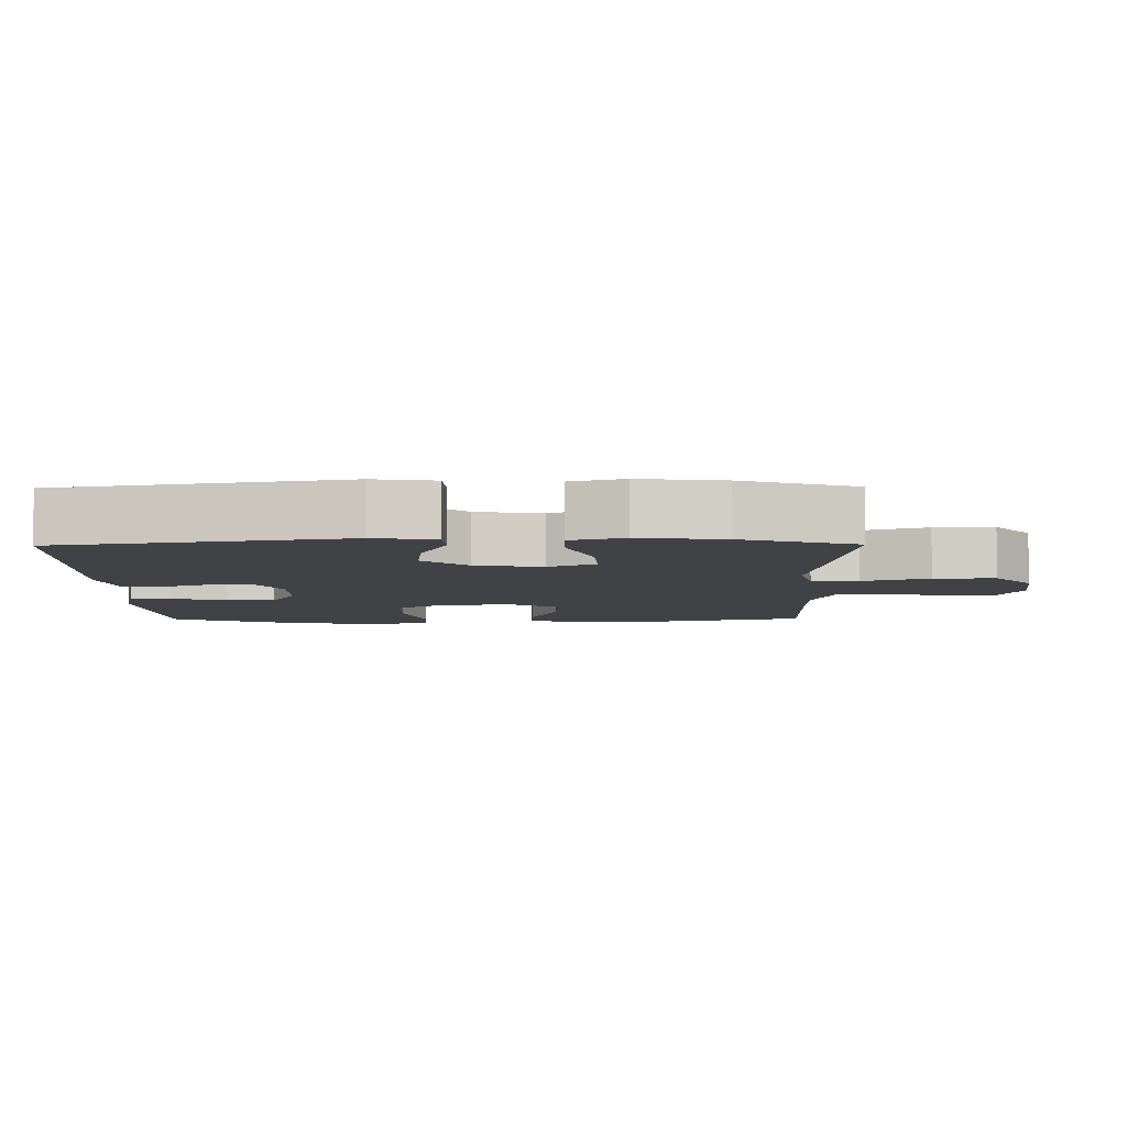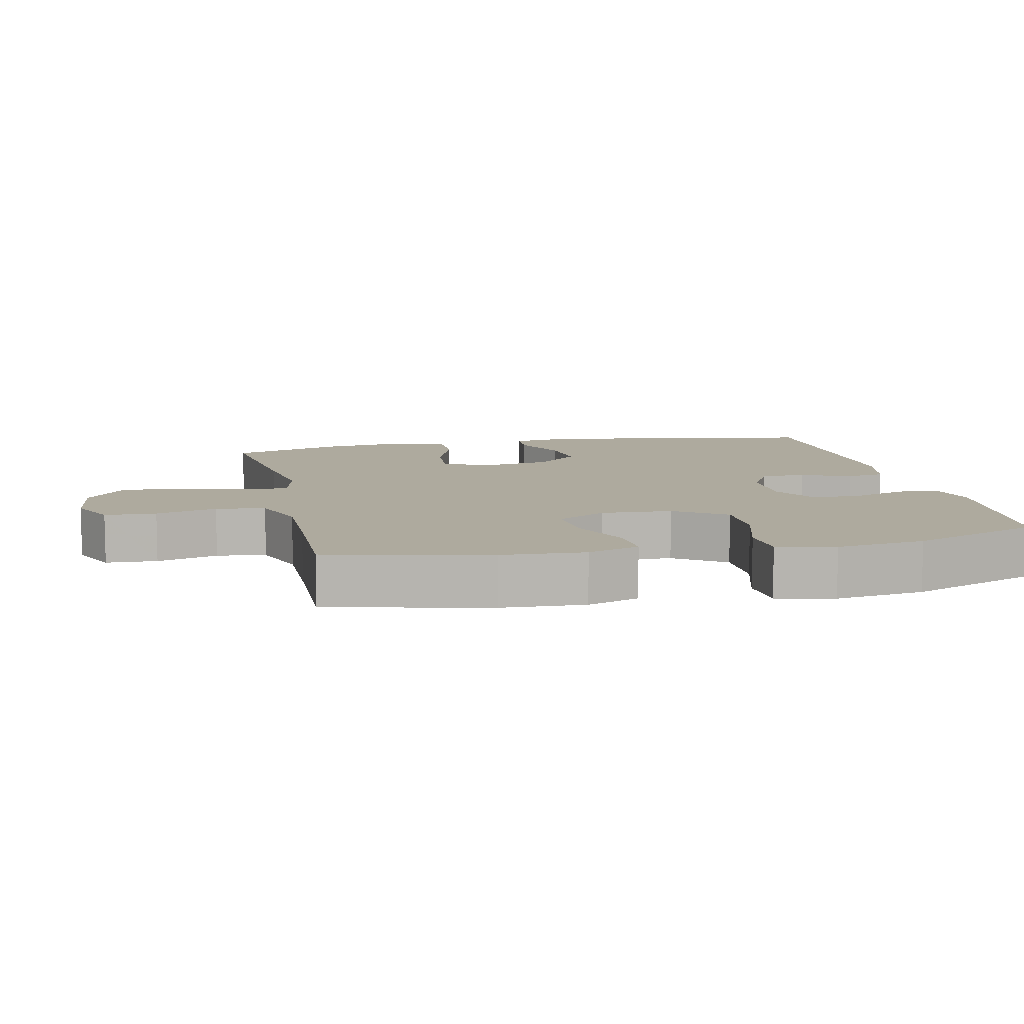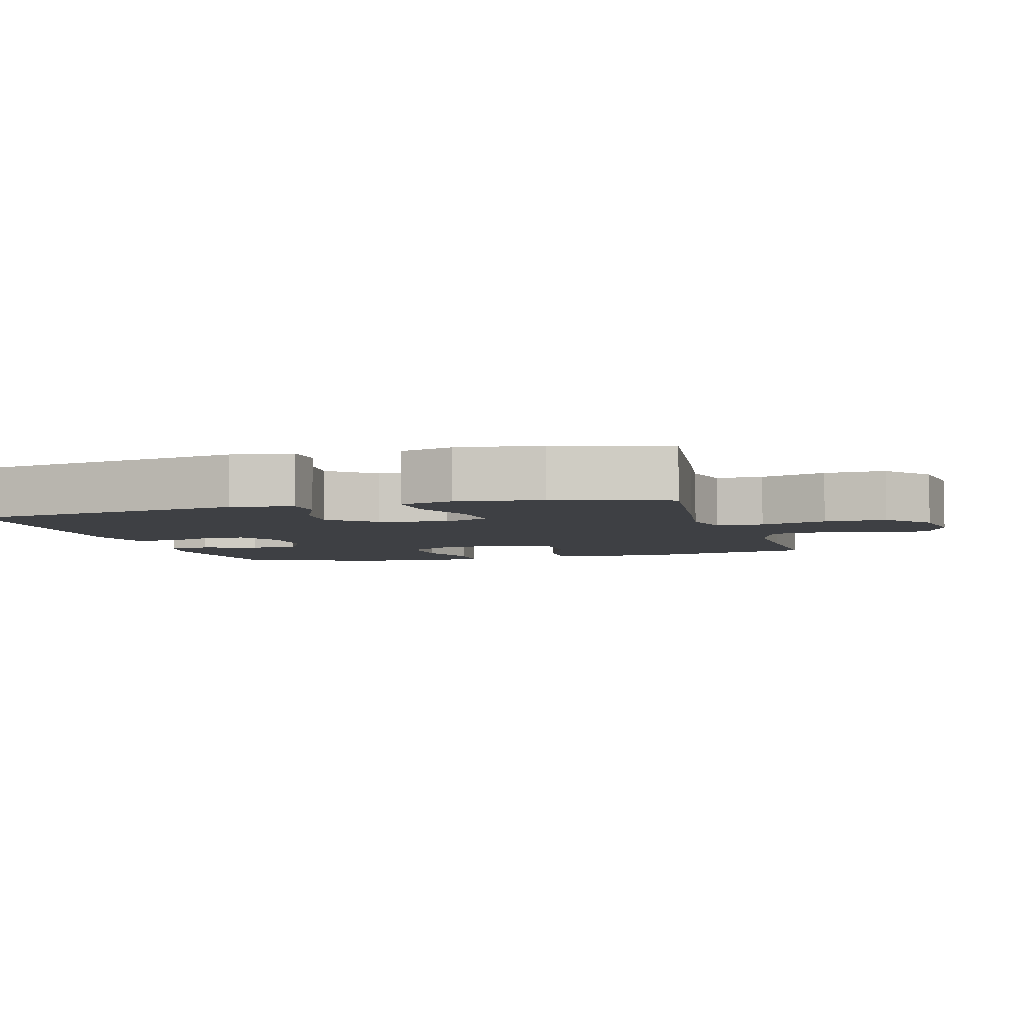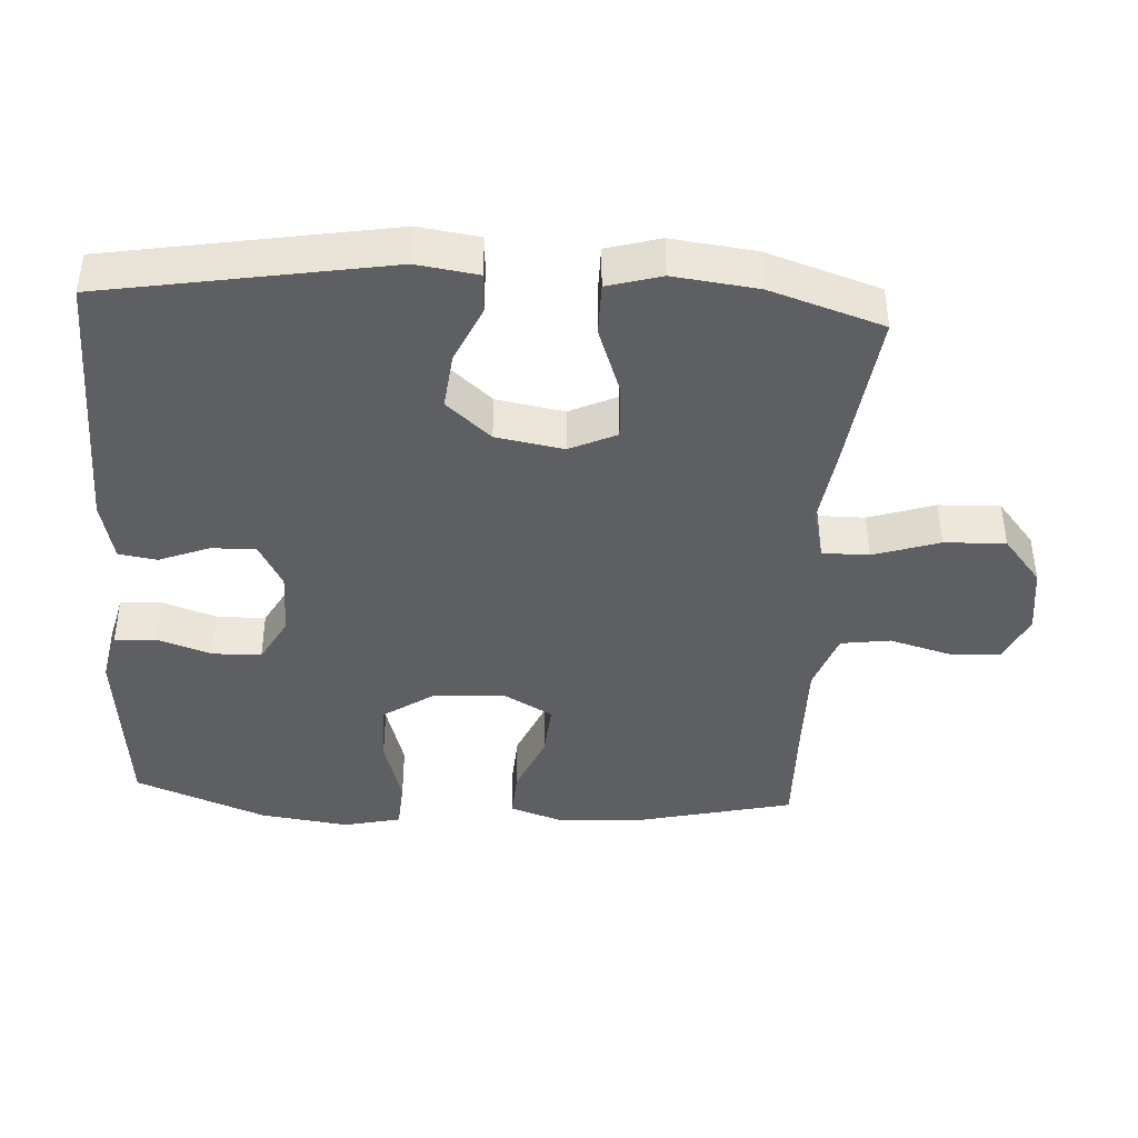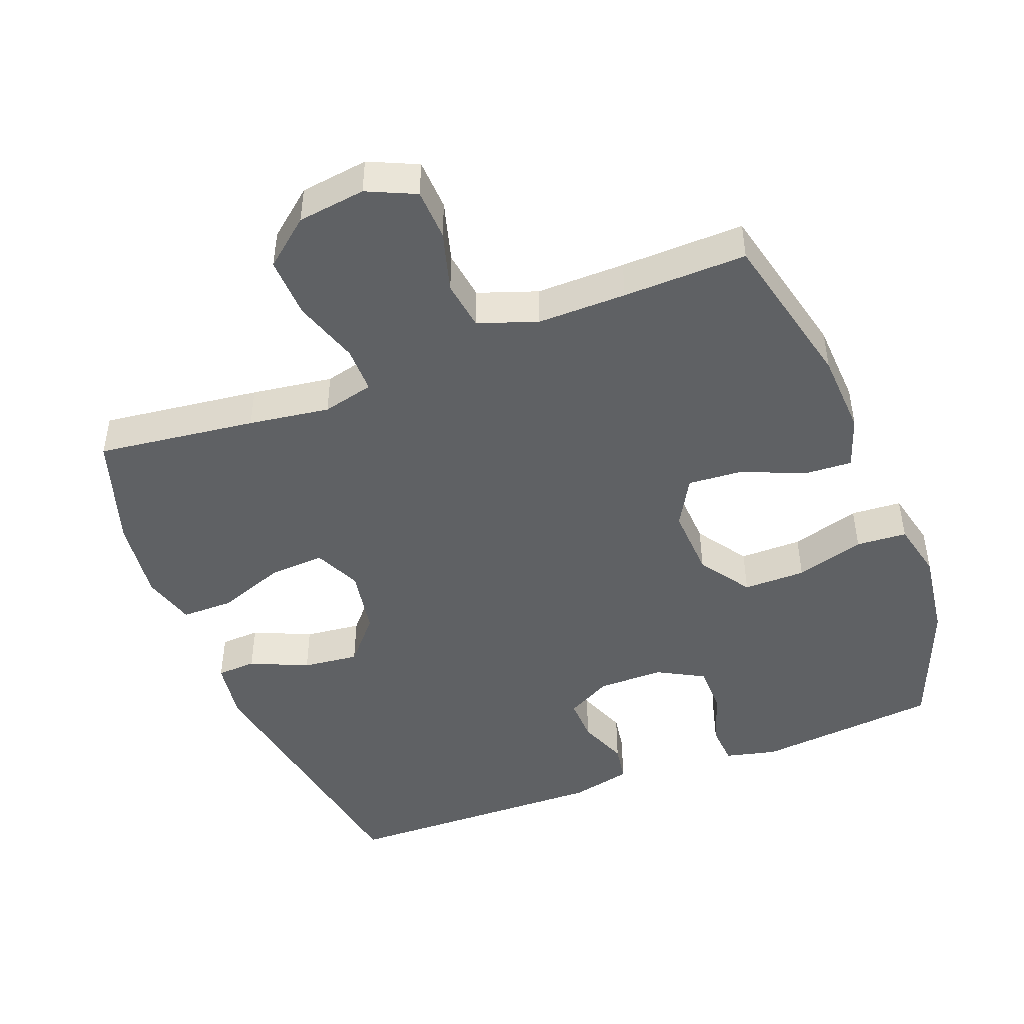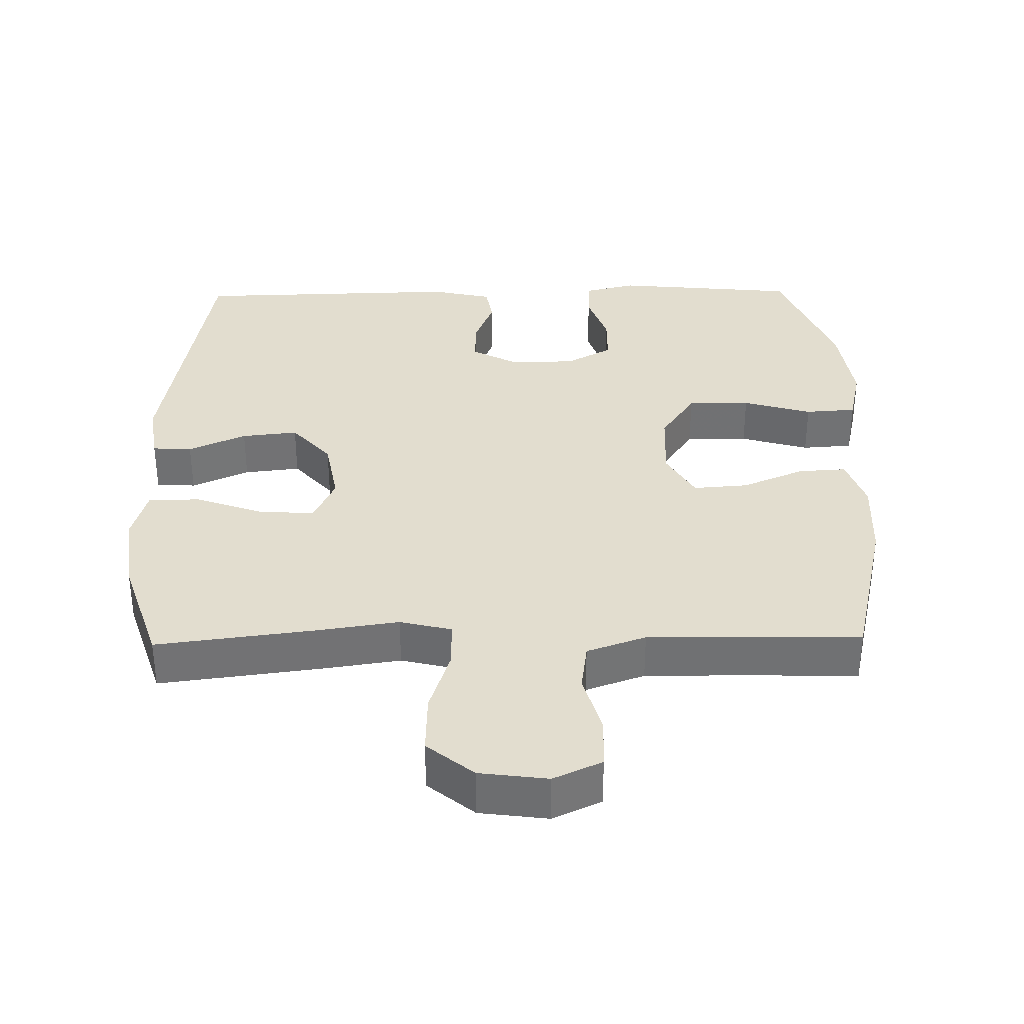
<metadata>
{"format":"obj","ext":"obj","renderer":"f3d","projection":"perspective","resolution":1024,"background":"white","views":[{"elev":-6.4,"azim":-89.3,"up":"+Y"},{"elev":9.3,"azim":77.7,"up":"+Y"},{"elev":-4.8,"azim":-74.1,"up":"+Y"},{"elev":-41.7,"azim":-93.3,"up":"+Y"},{"elev":-46.5,"azim":21.2,"up":"+Y"},{"elev":34.8,"azim":-1.0,"up":"+Y"}]}
</metadata>
<code>
v 0.5 0.07 -0.5
v 0.349 0.07 -0.515
v 0.235 0.07 -0.526
v 0.161 0.07 -0.508
v 0.157 0.07 -0.449
v 0.184 0.07 -0.37
v 0.183 0.07 -0.3
v 0.116 0.07 -0.263
v 0.021 0.07 -0.263
v -0.044 0.07 -0.298
v -0.042 0.07 -0.362
v -0.014 0.07 -0.434
v -0.023 0.07 -0.489
v -0.111 0.07 -0.509
v -0.5 0.07 -0.5
v -0.569 0.07 -0.093
v -0.556 0.07 -0.005
v -0.499 0.07 -0.002
v -0.416 0.07 -0.039
v -0.335 0.07 -0.048
v -0.279 0.07 0.016
v -0.262 0.07 0.113
v -0.293 0.07 0.18
v -0.374 0.07 0.175
v -0.471 0.07 0.14
v -0.546 0.07 0.14
v -0.568 0.07 0.217
v -0.553 0.07 0.338
v -0.5 0.07 0.5
v -0.271 0.07 0.471
v -0.154 0.07 0.454
v -0.08 0.07 0.472
v -0.08 0.07 0.539
v -0.111 0.07 0.634
v -0.114 0.07 0.722
v -0.047 0.07 0.777
v 0.051 0.07 0.79
v 0.121 0.07 0.758
v 0.124 0.07 0.684
v 0.099 0.07 0.596
v 0.109 0.07 0.525
v 0.194 0.07 0.495
v 0.322 0.07 0.496
v 0.5 0.07 0.5
v 0.554 0.07 0.269
v 0.56 0.07 0.149
v 0.534 0.07 0.074
v 0.465 0.07 0.078
v 0.375 0.07 0.116
v 0.296 0.07 0.122
v 0.256 0.07 0.052
v 0.261 0.07 -0.051
v 0.311 0.07 -0.125
v 0.401 0.07 -0.125
v 0.5 0.07 -0.096
v 0.573 0.07 -0.101
v 0.592 0.07 -0.184
v 0.574 0.07 -0.312
v 0.5 0 -0.5
v 0.349 0 -0.515
v 0.235 0 -0.526
v 0.161 0 -0.508
v 0.157 0 -0.449
v 0.184 0 -0.37
v 0.183 0 -0.3
v 0.116 0 -0.263
v 0.021 0 -0.263
v -0.044 0 -0.298
v -0.042 0 -0.362
v -0.014 0 -0.434
v -0.023 0 -0.489
v -0.111 0 -0.509
v -0.5 0 -0.5
v -0.569 0 -0.093
v -0.556 0 -0.005
v -0.499 0 -0.002
v -0.416 0 -0.039
v -0.335 0 -0.048
v -0.279 0 0.016
v -0.262 0 0.113
v -0.293 0 0.18
v -0.374 0 0.175
v -0.471 0 0.14
v -0.546 0 0.14
v -0.568 0 0.217
v -0.553 0 0.338
v -0.5 0 0.5
v -0.271 0 0.471
v -0.154 0 0.454
v -0.08 0 0.472
v -0.08 0 0.539
v -0.111 0 0.634
v -0.114 0 0.722
v -0.047 0 0.777
v 0.051 0 0.79
v 0.121 0 0.758
v 0.124 0 0.684
v 0.099 0 0.596
v 0.109 0 0.525
v 0.194 0 0.495
v 0.322 0 0.496
v 0.5 0 0.5
v 0.554 0 0.269
v 0.56 0 0.149
v 0.534 0 0.074
v 0.465 0 0.078
v 0.375 0 0.116
v 0.296 0 0.122
v 0.256 0 0.052
v 0.261 0 -0.051
v 0.311 0 -0.125
v 0.401 0 -0.125
v 0.5 0 -0.096
v 0.573 0 -0.101
v 0.592 0 -0.184
v 0.574 0 -0.312
f 4 5 6
f 3 4 6
f 2 3 6
f 1 2 6
f 58 1 6
f 57 58 6
f 56 57 6
f 55 56 6
f 54 55 6
f 53 54 6 7
f 52 53 7 8
f 51 52 8 9
f 50 51 9 10
f 47 48 49
f 46 47 49
f 45 46 49
f 44 45 49
f 43 44 49
f 42 43 49 50
f 41 42 50 10
f 38 39 40
f 37 38 40
f 36 37 40
f 35 36 40
f 34 35 40
f 33 34 40
f 40 41 10
f 33 40 10
f 32 33 10
f 29 30 31
f 28 29 31
f 27 28 31
f 26 27 31
f 25 26 31
f 24 25 31
f 23 24 31 32
f 32 10 11
f 23 32 11
f 22 23 11
f 17 18 19
f 16 17 19
f 15 16 19
f 14 15 19
f 13 14 19
f 12 13 19
f 11 12 19
f 11 19 20
f 21 22 11
f 11 20 21
f 64 63 62
f 64 62 61
f 64 61 60
f 64 60 59
f 64 59 116
f 64 116 115
f 64 115 114
f 64 114 113
f 64 113 112
f 65 64 112 111
f 66 65 111 110
f 67 66 110 109
f 68 67 109 108
f 107 106 105
f 107 105 104
f 107 104 103
f 107 103 102
f 107 102 101
f 108 107 101 100
f 68 108 100 99
f 98 97 96
f 98 96 95
f 98 95 94
f 98 94 93
f 98 93 92
f 98 92 91
f 68 99 98
f 68 98 91
f 68 91 90
f 89 88 87
f 89 87 86
f 89 86 85
f 89 85 84
f 89 84 83
f 89 83 82
f 90 89 82 81
f 69 68 90
f 69 90 81
f 69 81 80
f 77 76 75
f 77 75 74
f 77 74 73
f 77 73 72
f 77 72 71
f 77 71 70
f 77 70 69
f 78 77 69
f 69 80 79
f 79 78 69
f 1 59 60 2
f 2 60 61 3
f 3 61 62 4
f 4 62 63 5
f 5 63 64 6
f 6 64 65 7
f 7 65 66 8
f 8 66 67 9
f 9 67 68 10
f 10 68 69 11
f 11 69 70 12
f 12 70 71 13
f 13 71 72 14
f 14 72 73 15
f 15 73 74 16
f 16 74 75 17
f 17 75 76 18
f 18 76 77 19
f 19 77 78 20
f 20 78 79 21
f 21 79 80 22
f 22 80 81 23
f 23 81 82 24
f 24 82 83 25
f 25 83 84 26
f 26 84 85 27
f 27 85 86 28
f 28 86 87 29
f 29 87 88 30
f 30 88 89 31
f 31 89 90 32
f 32 90 91 33
f 33 91 92 34
f 34 92 93 35
f 35 93 94 36
f 36 94 95 37
f 37 95 96 38
f 38 96 97 39
f 39 97 98 40
f 40 98 99 41
f 41 99 100 42
f 42 100 101 43
f 43 101 102 44
f 44 102 103 45
f 45 103 104 46
f 46 104 105 47
f 47 105 106 48
f 48 106 107 49
f 49 107 108 50
f 50 108 109 51
f 51 109 110 52
f 52 110 111 53
f 53 111 112 54
f 54 112 113 55
f 55 113 114 56
f 56 114 115 57
f 57 115 116 58
f 58 116 59 1

</code>
